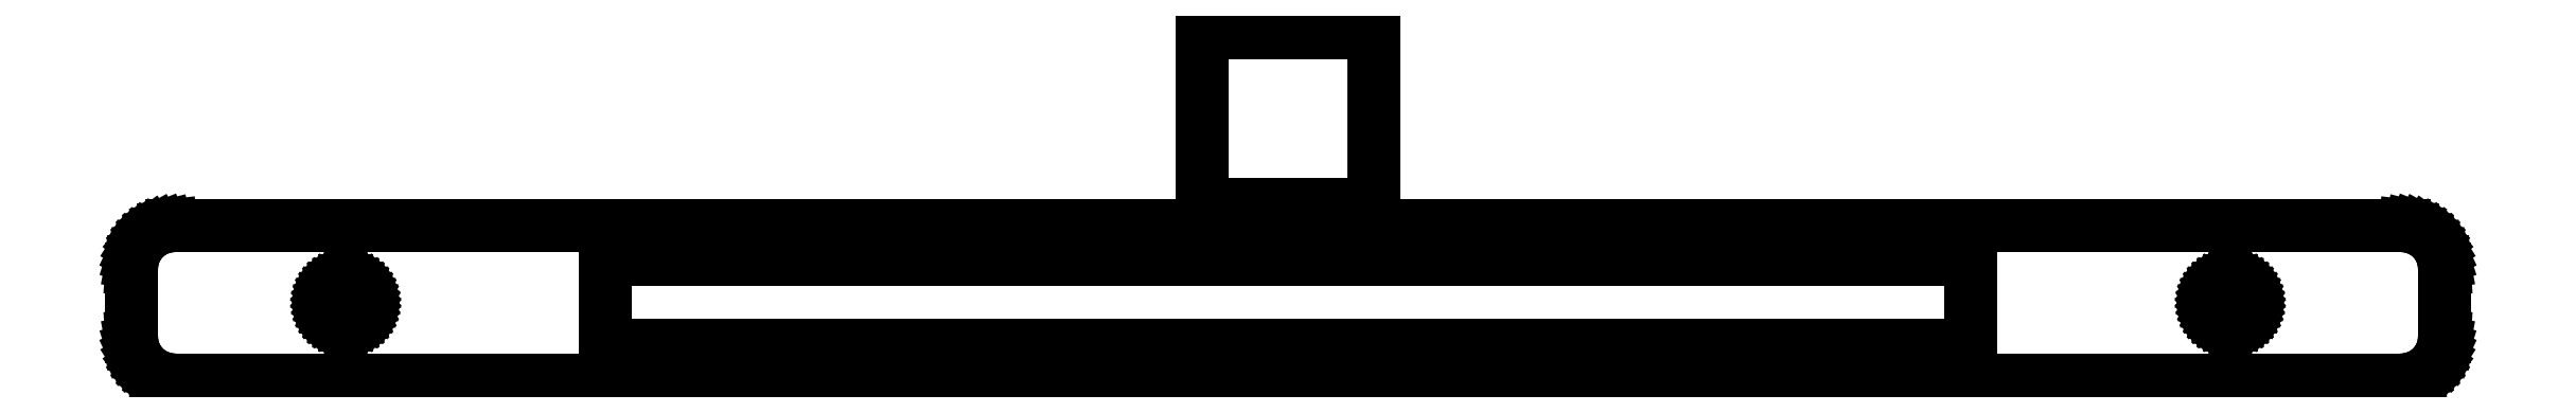
<metadata>
{"format":"dxf","ext":"dxf","renderer":"ezdxf+matplotlib","layout":"modelspace","background":"white","min_lineweight":24,"dpi":150}
</metadata>
<code>
0
SECTION
2
ENTITIES
0
LINE
8
0
10
-171.4
20
-5.08
30
0
11
-171.4
21
5.08
31
0
0
LINE
8
0
10
-171.4
20
5.08
30
0
11
-171.4
21
5.876
31
0
0
LINE
8
0
10
-171.4
20
5.876
30
0
11
-171.3
21
6.659
31
0
0
LINE
8
0
10
-171.3
20
6.659
30
0
11
-171
21
7.418
31
0
0
LINE
8
0
10
-171
20
7.418
30
0
11
-170.7
21
8.139
31
0
0
LINE
8
0
10
-170.7
20
8.139
30
0
11
-170.2
21
8.812
31
0
0
LINE
8
0
10
-170.2
20
8.812
30
0
11
-169.7
21
9.427
31
0
0
LINE
8
0
10
-169.7
20
9.427
30
0
11
-169.1
21
9.973
31
0
0
LINE
8
0
10
-169.1
20
9.973
30
0
11
-168.5
21
10.44
31
0
0
LINE
8
0
10
-168.5
20
10.44
30
0
11
-167.8
21
10.83
31
0
0
LINE
8
0
10
-167.8
20
10.83
30
0
11
-167.1
21
11.12
31
0
0
LINE
8
0
10
-167.1
20
11.12
30
0
11
-166.3
21
11.32
31
0
0
LINE
8
0
10
-166.3
20
11.32
30
0
11
-165.5
21
11.42
31
0
0
LINE
8
0
10
-165.5
20
11.42
30
0
11
-165.1
21
11.42
31
0
0
LINE
8
0
10
-165.1
20
11.42
30
0
11
-165.1
21
11.43
31
0
0
LINE
8
0
10
-165.1
20
11.43
30
0
11
165.1
21
11.43
31
0
0
LINE
8
0
10
165.1
20
11.43
30
0
11
165.1
21
11.42
31
0
0
LINE
8
0
10
165.1
20
11.42
30
0
11
165.5
21
11.42
31
0
0
LINE
8
0
10
165.5
20
11.42
30
0
11
166.3
21
11.32
31
0
0
LINE
8
0
10
166.3
20
11.32
30
0
11
167.1
21
11.12
31
0
0
LINE
8
0
10
167.1
20
11.12
30
0
11
167.8
21
10.83
31
0
0
LINE
8
0
10
167.8
20
10.83
30
0
11
168.5
21
10.44
31
0
0
LINE
8
0
10
168.5
20
10.44
30
0
11
169.1
21
9.973
31
0
0
LINE
8
0
10
169.1
20
9.973
30
0
11
169.7
21
9.427
31
0
0
LINE
8
0
10
169.7
20
9.427
30
0
11
170.2
21
8.812
31
0
0
LINE
8
0
10
170.2
20
8.812
30
0
11
170.7
21
8.139
31
0
0
LINE
8
0
10
170.7
20
8.139
30
0
11
171
21
7.418
31
0
0
LINE
8
0
10
171
20
7.418
30
0
11
171.3
21
6.659
31
0
0
LINE
8
0
10
171.3
20
6.659
30
0
11
171.4
21
5.876
31
0
0
LINE
8
0
10
171.4
20
5.876
30
0
11
171.4
21
5.08
31
0
0
LINE
8
0
10
171.4
20
5.08
30
0
11
171.4
21
-5.08
31
0
0
LINE
8
0
10
171.4
20
-5.08
30
0
11
171.4
21
-5.876
31
0
0
LINE
8
0
10
171.4
20
-5.876
30
0
11
171.3
21
-6.659
31
0
0
LINE
8
0
10
171.3
20
-6.659
30
0
11
171
21
-7.418
31
0
0
LINE
8
0
10
171
20
-7.418
30
0
11
170.7
21
-8.139
31
0
0
LINE
8
0
10
170.7
20
-8.139
30
0
11
170.2
21
-8.812
31
0
0
LINE
8
0
10
170.2
20
-8.812
30
0
11
169.7
21
-9.427
31
0
0
LINE
8
0
10
169.7
20
-9.427
30
0
11
169.1
21
-9.973
31
0
0
LINE
8
0
10
169.1
20
-9.973
30
0
11
168.5
21
-10.44
31
0
0
LINE
8
0
10
168.5
20
-10.44
30
0
11
167.8
21
-10.83
31
0
0
LINE
8
0
10
167.8
20
-10.83
30
0
11
167.1
21
-11.12
31
0
0
LINE
8
0
10
167.1
20
-11.12
30
0
11
166.3
21
-11.32
31
0
0
LINE
8
0
10
166.3
20
-11.32
30
0
11
165.5
21
-11.42
31
0
0
LINE
8
0
10
165.5
20
-11.42
30
0
11
165.1
21
-11.42
31
0
0
LINE
8
0
10
165.1
20
-11.42
30
0
11
165.1
21
-11.43
31
0
0
LINE
8
0
10
165.1
20
-11.43
30
0
11
-165.1
21
-11.43
31
0
0
LINE
8
0
10
-165.1
20
-11.43
30
0
11
-165.1
21
-11.42
31
0
0
LINE
8
0
10
-165.1
20
-11.42
30
0
11
-165.5
21
-11.42
31
0
0
LINE
8
0
10
-165.5
20
-11.42
30
0
11
-166.3
21
-11.32
31
0
0
LINE
8
0
10
-166.3
20
-11.32
30
0
11
-167.1
21
-11.12
31
0
0
LINE
8
0
10
-167.1
20
-11.12
30
0
11
-167.8
21
-10.83
31
0
0
LINE
8
0
10
-167.8
20
-10.83
30
0
11
-168.5
21
-10.44
31
0
0
LINE
8
0
10
-168.5
20
-10.44
30
0
11
-169.1
21
-9.973
31
0
0
LINE
8
0
10
-169.1
20
-9.973
30
0
11
-169.7
21
-9.427
31
0
0
LINE
8
0
10
-169.7
20
-9.427
30
0
11
-170.2
21
-8.812
31
0
0
LINE
8
0
10
-170.2
20
-8.812
30
0
11
-170.7
21
-8.139
31
0
0
LINE
8
0
10
-170.7
20
-8.139
30
0
11
-171
21
-7.418
31
0
0
LINE
8
0
10
-171
20
-7.418
30
0
11
-171.3
21
-6.659
31
0
0
LINE
8
0
10
-171.3
20
-6.659
30
0
11
-171.4
21
-5.876
31
0
0
LINE
8
0
10
-171.4
20
-5.876
30
0
11
-171.4
21
-5.08
31
0
0
LINE
8
0
10
-143
20
0
30
0
11
-142.9
21
0.409
31
0
0
LINE
8
0
10
-142.9
20
0.409
30
0
11
-142.9
21
0.812
31
0
0
LINE
8
0
10
-142.9
20
0.812
30
0
11
-142.7
21
1.202
31
0
0
LINE
8
0
10
-142.7
20
1.202
30
0
11
-142.6
21
1.572
31
0
0
LINE
8
0
10
-142.6
20
1.572
30
0
11
-142.3
21
1.918
31
0
0
LINE
8
0
10
-142.3
20
1.918
30
0
11
-142.1
21
2.234
31
0
0
LINE
8
0
10
-142.1
20
2.234
30
0
11
-141.8
21
2.515
31
0
0
LINE
8
0
10
-141.8
20
2.515
30
0
11
-141.4
21
2.756
31
0
0
LINE
8
0
10
-141.4
20
2.756
30
0
11
-141.1
21
2.953
31
0
0
LINE
8
0
10
-141.1
20
2.953
30
0
11
-140.7
21
3.104
31
0
0
LINE
8
0
10
-140.7
20
3.104
30
0
11
-140.3
21
3.206
31
0
0
LINE
8
0
10
-140.3
20
3.206
30
0
11
-139.9
21
3.257
31
0
0
LINE
8
0
10
-139.9
20
3.257
30
0
11
-139.5
21
3.257
31
0
0
LINE
8
0
10
-139.5
20
3.257
30
0
11
-139.1
21
3.206
31
0
0
LINE
8
0
10
-139.1
20
3.206
30
0
11
-138.7
21
3.104
31
0
0
LINE
8
0
10
-138.7
20
3.104
30
0
11
-138.3
21
2.953
31
0
0
LINE
8
0
10
-138.3
20
2.953
30
0
11
-138
21
2.756
31
0
0
LINE
8
0
10
-138
20
2.756
30
0
11
-137.6
21
2.515
31
0
0
LINE
8
0
10
-137.6
20
2.515
30
0
11
-137.3
21
2.234
31
0
0
LINE
8
0
10
-137.3
20
2.234
30
0
11
-137.1
21
1.918
31
0
0
LINE
8
0
10
-137.1
20
1.918
30
0
11
-136.8
21
1.572
31
0
0
LINE
8
0
10
-136.8
20
1.572
30
0
11
-136.7
21
1.202
31
0
0
LINE
8
0
10
-136.7
20
1.202
30
0
11
-136.5
21
0.812
31
0
0
LINE
8
0
10
-136.5
20
0.812
30
0
11
-136.5
21
0.409
31
0
0
LINE
8
0
10
-136.5
20
0.409
30
0
11
-136.4
21
0
31
0
0
LINE
8
0
10
-136.4
20
0
30
0
11
-136.5
21
-0.409
31
0
0
LINE
8
0
10
-136.5
20
-0.409
30
0
11
-136.5
21
-0.812
31
0
0
LINE
8
0
10
-136.5
20
-0.812
30
0
11
-136.7
21
-1.202
31
0
0
LINE
8
0
10
-136.7
20
-1.202
30
0
11
-136.8
21
-1.572
31
0
0
LINE
8
0
10
-136.8
20
-1.572
30
0
11
-137.1
21
-1.918
31
0
0
LINE
8
0
10
-137.1
20
-1.918
30
0
11
-137.3
21
-2.234
31
0
0
LINE
8
0
10
-137.3
20
-2.234
30
0
11
-137.6
21
-2.515
31
0
0
LINE
8
0
10
-137.6
20
-2.515
30
0
11
-138
21
-2.756
31
0
0
LINE
8
0
10
-138
20
-2.756
30
0
11
-138.3
21
-2.953
31
0
0
LINE
8
0
10
-138.3
20
-2.953
30
0
11
-138.7
21
-3.104
31
0
0
LINE
8
0
10
-138.7
20
-3.104
30
0
11
-139.1
21
-3.206
31
0
0
LINE
8
0
10
-139.1
20
-3.206
30
0
11
-139.5
21
-3.257
31
0
0
LINE
8
0
10
-139.5
20
-3.257
30
0
11
-139.9
21
-3.257
31
0
0
LINE
8
0
10
-139.9
20
-3.257
30
0
11
-140.3
21
-3.206
31
0
0
LINE
8
0
10
-140.3
20
-3.206
30
0
11
-140.7
21
-3.104
31
0
0
LINE
8
0
10
-140.7
20
-3.104
30
0
11
-141.1
21
-2.953
31
0
0
LINE
8
0
10
-141.1
20
-2.953
30
0
11
-141.4
21
-2.756
31
0
0
LINE
8
0
10
-141.4
20
-2.756
30
0
11
-141.8
21
-2.515
31
0
0
LINE
8
0
10
-141.8
20
-2.515
30
0
11
-142.1
21
-2.234
31
0
0
LINE
8
0
10
-142.1
20
-2.234
30
0
11
-142.3
21
-1.918
31
0
0
LINE
8
0
10
-142.3
20
-1.918
30
0
11
-142.6
21
-1.572
31
0
0
LINE
8
0
10
-142.6
20
-1.572
30
0
11
-142.7
21
-1.202
31
0
0
LINE
8
0
10
-142.7
20
-1.202
30
0
11
-142.9
21
-0.812
31
0
0
LINE
8
0
10
-142.9
20
-0.812
30
0
11
-142.9
21
-0.409
31
0
0
LINE
8
0
10
-142.9
20
-0.409
30
0
11
-143
21
0
31
0
0
LINE
8
0
10
-101.3
20
-6.375
30
0
11
-101.3
21
6.375
31
0
0
LINE
8
0
10
-101.3
20
6.375
30
0
11
101.3
21
6.375
31
0
0
LINE
8
0
10
101.3
20
6.375
30
0
11
101.3
21
-6.375
31
0
0
LINE
8
0
10
101.3
20
-6.375
30
0
11
-101.3
21
-6.375
31
0
0
LINE
8
0
10
-12.7
20
14.61
30
0
11
-12.7
21
40.01
31
0
0
LINE
8
0
10
-12.7
20
40.01
30
0
11
12.7
21
40.01
31
0
0
LINE
8
0
10
12.7
20
40.01
30
0
11
12.7
21
14.61
31
0
0
LINE
8
0
10
12.7
20
14.61
30
0
11
-12.7
21
14.61
31
0
0
LINE
8
0
10
136.4
20
0
30
0
11
136.5
21
0.409
31
0
0
LINE
8
0
10
136.5
20
0.409
30
0
11
136.5
21
0.812
31
0
0
LINE
8
0
10
136.5
20
0.812
30
0
11
136.7
21
1.202
31
0
0
LINE
8
0
10
136.7
20
1.202
30
0
11
136.8
21
1.572
31
0
0
LINE
8
0
10
136.8
20
1.572
30
0
11
137.1
21
1.918
31
0
0
LINE
8
0
10
137.1
20
1.918
30
0
11
137.3
21
2.234
31
0
0
LINE
8
0
10
137.3
20
2.234
30
0
11
137.6
21
2.515
31
0
0
LINE
8
0
10
137.6
20
2.515
30
0
11
138
21
2.756
31
0
0
LINE
8
0
10
138
20
2.756
30
0
11
138.3
21
2.953
31
0
0
LINE
8
0
10
138.3
20
2.953
30
0
11
138.7
21
3.104
31
0
0
LINE
8
0
10
138.7
20
3.104
30
0
11
139.1
21
3.206
31
0
0
LINE
8
0
10
139.1
20
3.206
30
0
11
139.5
21
3.257
31
0
0
LINE
8
0
10
139.5
20
3.257
30
0
11
139.9
21
3.257
31
0
0
LINE
8
0
10
139.9
20
3.257
30
0
11
140.3
21
3.206
31
0
0
LINE
8
0
10
140.3
20
3.206
30
0
11
140.7
21
3.104
31
0
0
LINE
8
0
10
140.7
20
3.104
30
0
11
141.1
21
2.953
31
0
0
LINE
8
0
10
141.1
20
2.953
30
0
11
141.4
21
2.756
31
0
0
LINE
8
0
10
141.4
20
2.756
30
0
11
141.8
21
2.515
31
0
0
LINE
8
0
10
141.8
20
2.515
30
0
11
142.1
21
2.234
31
0
0
LINE
8
0
10
142.1
20
2.234
30
0
11
142.3
21
1.918
31
0
0
LINE
8
0
10
142.3
20
1.918
30
0
11
142.6
21
1.572
31
0
0
LINE
8
0
10
142.6
20
1.572
30
0
11
142.7
21
1.202
31
0
0
LINE
8
0
10
142.7
20
1.202
30
0
11
142.9
21
0.812
31
0
0
LINE
8
0
10
142.9
20
0.812
30
0
11
142.9
21
0.409
31
0
0
LINE
8
0
10
142.9
20
0.409
30
0
11
143
21
0
31
0
0
LINE
8
0
10
143
20
0
30
0
11
142.9
21
-0.409
31
0
0
LINE
8
0
10
142.9
20
-0.409
30
0
11
142.9
21
-0.812
31
0
0
LINE
8
0
10
142.9
20
-0.812
30
0
11
142.7
21
-1.202
31
0
0
LINE
8
0
10
142.7
20
-1.202
30
0
11
142.6
21
-1.572
31
0
0
LINE
8
0
10
142.6
20
-1.572
30
0
11
142.3
21
-1.918
31
0
0
LINE
8
0
10
142.3
20
-1.918
30
0
11
142.1
21
-2.234
31
0
0
LINE
8
0
10
142.1
20
-2.234
30
0
11
141.8
21
-2.515
31
0
0
LINE
8
0
10
141.8
20
-2.515
30
0
11
141.4
21
-2.756
31
0
0
LINE
8
0
10
141.4
20
-2.756
30
0
11
141.1
21
-2.953
31
0
0
LINE
8
0
10
141.1
20
-2.953
30
0
11
140.7
21
-3.104
31
0
0
LINE
8
0
10
140.7
20
-3.104
30
0
11
140.3
21
-3.206
31
0
0
LINE
8
0
10
140.3
20
-3.206
30
0
11
139.9
21
-3.257
31
0
0
LINE
8
0
10
139.9
20
-3.257
30
0
11
139.5
21
-3.257
31
0
0
LINE
8
0
10
139.5
20
-3.257
30
0
11
139.1
21
-3.206
31
0
0
LINE
8
0
10
139.1
20
-3.206
30
0
11
138.7
21
-3.104
31
0
0
LINE
8
0
10
138.7
20
-3.104
30
0
11
138.3
21
-2.953
31
0
0
LINE
8
0
10
138.3
20
-2.953
30
0
11
138
21
-2.756
31
0
0
LINE
8
0
10
138
20
-2.756
30
0
11
137.6
21
-2.515
31
0
0
LINE
8
0
10
137.6
20
-2.515
30
0
11
137.3
21
-2.234
31
0
0
LINE
8
0
10
137.3
20
-2.234
30
0
11
137.1
21
-1.918
31
0
0
LINE
8
0
10
137.1
20
-1.918
30
0
11
136.8
21
-1.572
31
0
0
LINE
8
0
10
136.8
20
-1.572
30
0
11
136.7
21
-1.202
31
0
0
LINE
8
0
10
136.7
20
-1.202
30
0
11
136.5
21
-0.812
31
0
0
LINE
8
0
10
136.5
20
-0.812
30
0
11
136.5
21
-0.409
31
0
0
LINE
8
0
10
136.5
20
-0.409
30
0
11
136.4
21
0
31
0
0
MTEXT
8
0
10
-9.012
20
38.01
30
0
40
1
41
100
71
1
72
0
1
1\~inch\~reference\~cube
7
standard
50
0
73
1
44
1
0
ENDSEC
0
EOF

</code>
